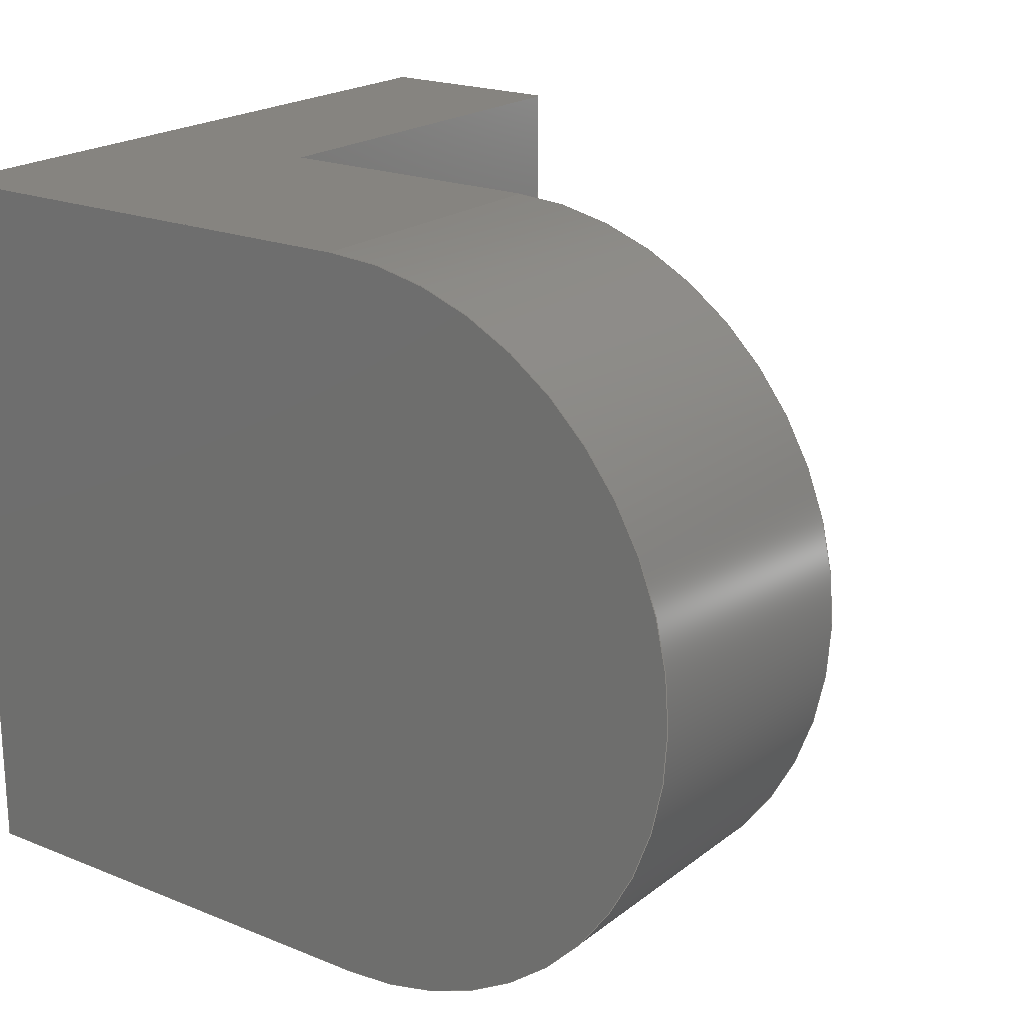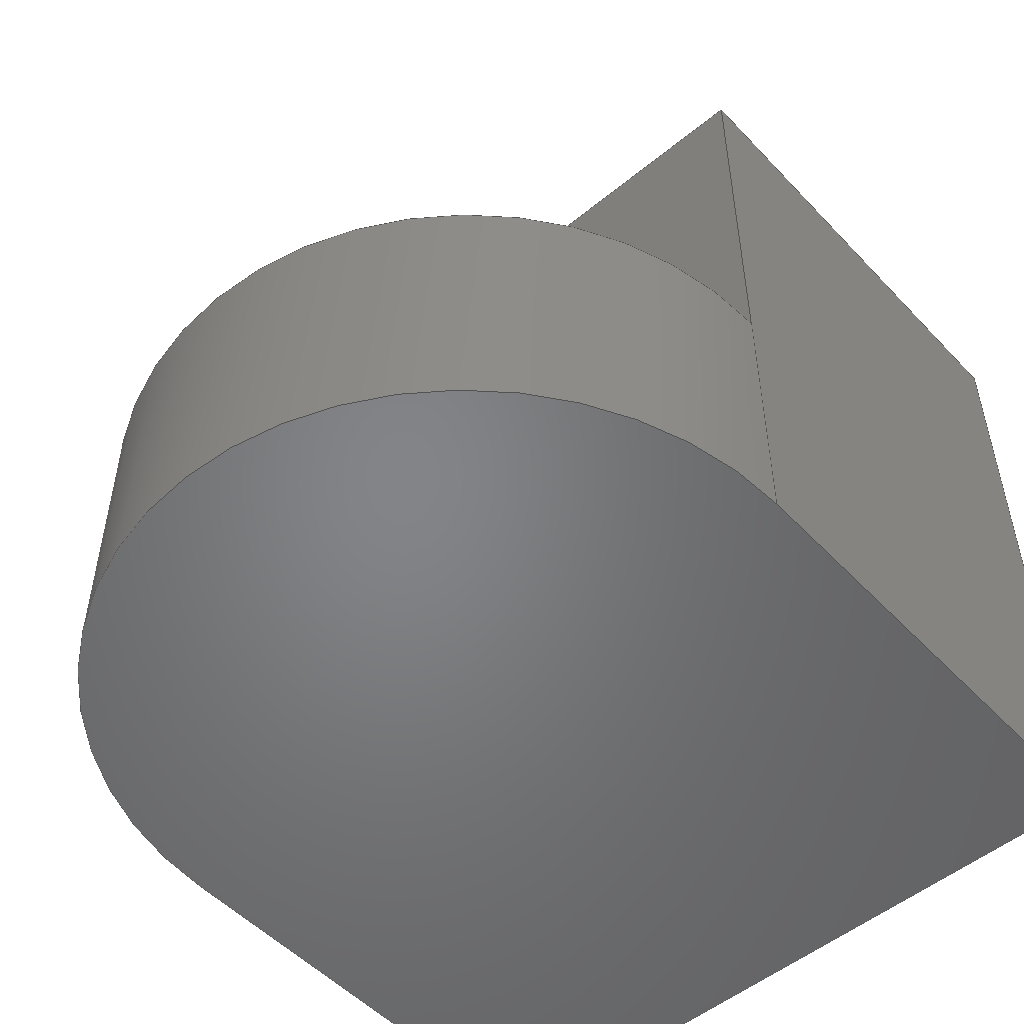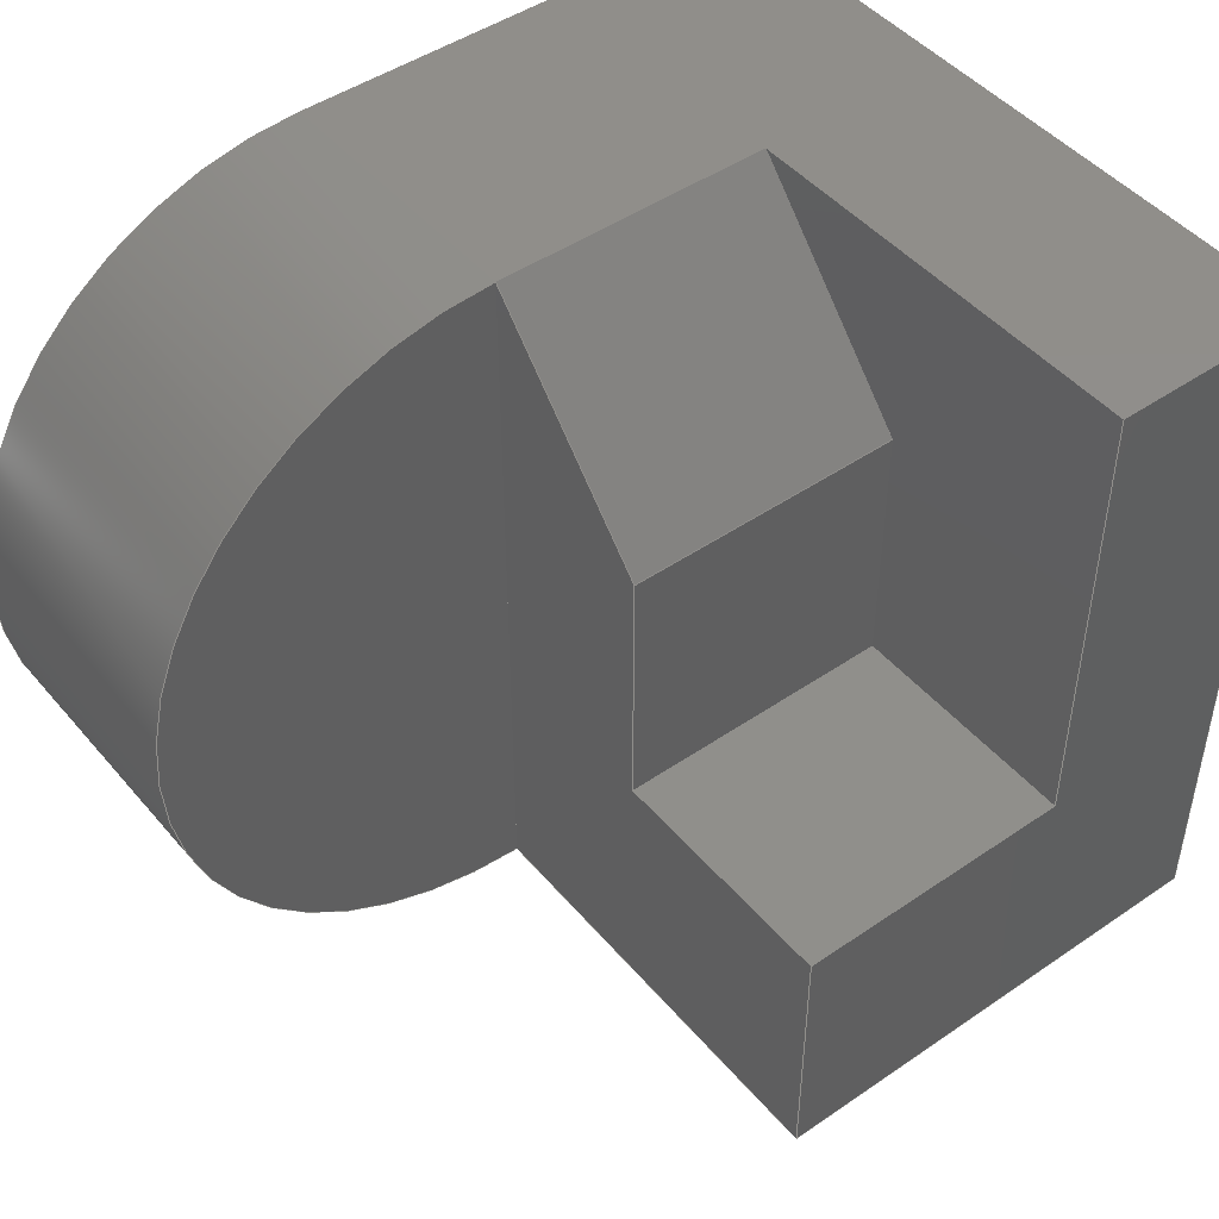
<metadata>
{"format":"step","ext":"step","renderer":"f3d","projection":"perspective","resolution":1024,"background":"white","views":[{"elev":20.4,"azim":36.3,"up":"+Z"},{"elev":-51.8,"azim":131.7,"up":"+Y"},{"elev":46.8,"azim":142.1,"up":"+Z"}]}
</metadata>
<code>
ISO-10303-21;
DATA;
#1=MECHANICAL_DESIGN_GEOMETRIC_PRESENTATION_REPRESENTATION('',(#4),#347);
#2=SHAPE_REPRESENTATION_RELATIONSHIP('SRR','None',#354,#3);
#3=ADVANCED_BREP_SHAPE_REPRESENTATION('',(#5),#346);
#4=STYLED_ITEM('',(#363),#5);
#5=MANIFOLD_SOLID_BREP('Body1',#204);
#6=CIRCLE('',#224,1.8);
#7=CIRCLE('',#225,1.8);
#8=CYLINDRICAL_SURFACE('',#223,1.8);
#9=FACE_OUTER_BOUND('',#21,.T.);
#10=FACE_OUTER_BOUND('',#22,.T.);
#11=FACE_OUTER_BOUND('',#23,.T.);
#12=FACE_OUTER_BOUND('',#24,.T.);
#13=FACE_OUTER_BOUND('',#25,.T.);
#14=FACE_OUTER_BOUND('',#26,.T.);
#15=FACE_OUTER_BOUND('',#27,.T.);
#16=FACE_OUTER_BOUND('',#28,.T.);
#17=FACE_OUTER_BOUND('',#29,.T.);
#18=FACE_OUTER_BOUND('',#30,.T.);
#19=FACE_OUTER_BOUND('',#31,.T.);
#20=FACE_OUTER_BOUND('',#32,.T.);
#21=EDGE_LOOP('',(#127,#128,#129,#130));
#22=EDGE_LOOP('',(#131,#132,#133,#134));
#23=EDGE_LOOP('',(#135,#136,#137,#138));
#24=EDGE_LOOP('',(#139,#140,#141,#142,#143));
#25=EDGE_LOOP('',(#144,#145,#146,#147,#148,#149));
#26=EDGE_LOOP('',(#150,#151,#152,#153));
#27=EDGE_LOOP('',(#154,#155));
#28=EDGE_LOOP('',(#156,#157,#158,#159,#160,#161));
#29=EDGE_LOOP('',(#162,#163,#164,#165,#166,#167));
#30=EDGE_LOOP('',(#168,#169,#170,#171));
#31=EDGE_LOOP('',(#172,#173,#174,#175,#176));
#32=EDGE_LOOP('',(#177,#178,#179,#180));
#33=LINE('',#291,#58);
#34=LINE('',#293,#59);
#35=LINE('',#295,#60);
#36=LINE('',#296,#61);
#37=LINE('',#299,#62);
#38=LINE('',#301,#63);
#39=LINE('',#302,#64);
#40=LINE('',#305,#65);
#41=LINE('',#307,#66);
#42=LINE('',#308,#67);
#43=LINE('',#311,#68);
#44=LINE('',#312,#69);
#45=LINE('',#315,#70);
#46=LINE('',#317,#71);
#47=LINE('',#319,#72);
#48=LINE('',#320,#73);
#49=LINE('',#326,#74);
#50=LINE('',#328,#75);
#51=LINE('',#330,#76);
#52=LINE('',#332,#77);
#53=LINE('',#335,#78);
#54=LINE('',#336,#79);
#55=LINE('',#339,#80);
#56=LINE('',#340,#81);
#57=LINE('',#342,#82);
#58=VECTOR('',#236,1);
#59=VECTOR('',#237,1);
#60=VECTOR('',#238,1);
#61=VECTOR('',#239,1);
#62=VECTOR('',#242,1);
#63=VECTOR('',#243,1);
#64=VECTOR('',#244,1);
#65=VECTOR('',#247,1);
#66=VECTOR('',#248,1);
#67=VECTOR('',#249,1);
#68=VECTOR('',#252,1);
#69=VECTOR('',#253,1);
#70=VECTOR('',#256,1);
#71=VECTOR('',#257,1);
#72=VECTOR('',#258,1);
#73=VECTOR('',#259,1);
#74=VECTOR('',#264,1);
#75=VECTOR('',#267,1);
#76=VECTOR('',#270,1);
#77=VECTOR('',#273,1);
#78=VECTOR('',#276,1);
#79=VECTOR('',#277,1);
#80=VECTOR('',#280,1);
#81=VECTOR('',#281,1);
#82=VECTOR('',#284,1);
#83=VERTEX_POINT('',#289);
#84=VERTEX_POINT('',#290);
#85=VERTEX_POINT('',#292);
#86=VERTEX_POINT('',#294);
#87=VERTEX_POINT('',#298);
#88=VERTEX_POINT('',#300);
#89=VERTEX_POINT('',#304);
#90=VERTEX_POINT('',#306);
#91=VERTEX_POINT('',#310);
#92=VERTEX_POINT('',#314);
#93=VERTEX_POINT('',#316);
#94=VERTEX_POINT('',#318);
#95=VERTEX_POINT('',#322);
#96=VERTEX_POINT('',#323);
#97=VERTEX_POINT('',#325);
#98=VERTEX_POINT('',#334);
#99=VERTEX_POINT('',#338);
#100=EDGE_CURVE('',#83,#84,#33,.T.);
#101=EDGE_CURVE('',#83,#85,#34,.T.);
#102=EDGE_CURVE('',#85,#86,#35,.T.);
#103=EDGE_CURVE('',#84,#86,#36,.T.);
#104=EDGE_CURVE('',#87,#83,#37,.T.);
#105=EDGE_CURVE('',#87,#88,#38,.T.);
#106=EDGE_CURVE('',#88,#85,#39,.T.);
#107=EDGE_CURVE('',#89,#87,#40,.T.);
#108=EDGE_CURVE('',#90,#89,#41,.T.);
#109=EDGE_CURVE('',#90,#88,#42,.T.);
#110=EDGE_CURVE('',#91,#90,#43,.T.);
#111=EDGE_CURVE('',#86,#91,#44,.T.);
#112=EDGE_CURVE('',#89,#92,#45,.T.);
#113=EDGE_CURVE('',#92,#93,#46,.T.);
#114=EDGE_CURVE('',#93,#94,#47,.T.);
#115=EDGE_CURVE('',#94,#91,#48,.T.);
#116=EDGE_CURVE('',#95,#96,#6,.T.);
#117=EDGE_CURVE('',#96,#97,#49,.T.);
#118=EDGE_CURVE('',#84,#97,#7,.T.);
#119=EDGE_CURVE('',#95,#84,#50,.T.);
#120=EDGE_CURVE('',#84,#97,#51,.T.);
#121=EDGE_CURVE('',#97,#92,#52,.T.);
#122=EDGE_CURVE('',#98,#94,#53,.T.);
#123=EDGE_CURVE('',#95,#98,#54,.T.);
#124=EDGE_CURVE('',#98,#99,#55,.T.);
#125=EDGE_CURVE('',#99,#93,#56,.T.);
#126=EDGE_CURVE('',#99,#96,#57,.T.);
#127=ORIENTED_EDGE('',*,*,#100,.F.);
#128=ORIENTED_EDGE('',*,*,#101,.T.);
#129=ORIENTED_EDGE('',*,*,#102,.T.);
#130=ORIENTED_EDGE('',*,*,#103,.F.);
#131=ORIENTED_EDGE('',*,*,#104,.F.);
#132=ORIENTED_EDGE('',*,*,#105,.T.);
#133=ORIENTED_EDGE('',*,*,#106,.T.);
#134=ORIENTED_EDGE('',*,*,#101,.F.);
#135=ORIENTED_EDGE('',*,*,#107,.F.);
#136=ORIENTED_EDGE('',*,*,#108,.F.);
#137=ORIENTED_EDGE('',*,*,#109,.T.);
#138=ORIENTED_EDGE('',*,*,#105,.F.);
#139=ORIENTED_EDGE('',*,*,#109,.F.);
#140=ORIENTED_EDGE('',*,*,#110,.F.);
#141=ORIENTED_EDGE('',*,*,#111,.F.);
#142=ORIENTED_EDGE('',*,*,#102,.F.);
#143=ORIENTED_EDGE('',*,*,#106,.F.);
#144=ORIENTED_EDGE('',*,*,#110,.T.);
#145=ORIENTED_EDGE('',*,*,#108,.T.);
#146=ORIENTED_EDGE('',*,*,#112,.T.);
#147=ORIENTED_EDGE('',*,*,#113,.T.);
#148=ORIENTED_EDGE('',*,*,#114,.T.);
#149=ORIENTED_EDGE('',*,*,#115,.T.);
#150=ORIENTED_EDGE('',*,*,#116,.T.);
#151=ORIENTED_EDGE('',*,*,#117,.T.);
#152=ORIENTED_EDGE('',*,*,#118,.F.);
#153=ORIENTED_EDGE('',*,*,#119,.F.);
#154=ORIENTED_EDGE('',*,*,#118,.T.);
#155=ORIENTED_EDGE('',*,*,#120,.F.);
#156=ORIENTED_EDGE('',*,*,#100,.T.);
#157=ORIENTED_EDGE('',*,*,#120,.T.);
#158=ORIENTED_EDGE('',*,*,#121,.T.);
#159=ORIENTED_EDGE('',*,*,#112,.F.);
#160=ORIENTED_EDGE('',*,*,#107,.T.);
#161=ORIENTED_EDGE('',*,*,#104,.T.);
#162=ORIENTED_EDGE('',*,*,#111,.T.);
#163=ORIENTED_EDGE('',*,*,#115,.F.);
#164=ORIENTED_EDGE('',*,*,#122,.F.);
#165=ORIENTED_EDGE('',*,*,#123,.F.);
#166=ORIENTED_EDGE('',*,*,#119,.T.);
#167=ORIENTED_EDGE('',*,*,#103,.T.);
#168=ORIENTED_EDGE('',*,*,#124,.F.);
#169=ORIENTED_EDGE('',*,*,#122,.T.);
#170=ORIENTED_EDGE('',*,*,#114,.F.);
#171=ORIENTED_EDGE('',*,*,#125,.F.);
#172=ORIENTED_EDGE('',*,*,#126,.F.);
#173=ORIENTED_EDGE('',*,*,#125,.T.);
#174=ORIENTED_EDGE('',*,*,#113,.F.);
#175=ORIENTED_EDGE('',*,*,#121,.F.);
#176=ORIENTED_EDGE('',*,*,#117,.F.);
#177=ORIENTED_EDGE('',*,*,#126,.T.);
#178=ORIENTED_EDGE('',*,*,#116,.F.);
#179=ORIENTED_EDGE('',*,*,#123,.T.);
#180=ORIENTED_EDGE('',*,*,#124,.T.);
#181=PLANE('',#218);
#182=PLANE('',#219);
#183=PLANE('',#220);
#184=PLANE('',#221);
#185=PLANE('',#222);
#186=PLANE('',#226);
#187=PLANE('',#227);
#188=PLANE('',#228);
#189=PLANE('',#229);
#190=PLANE('',#230);
#191=PLANE('',#231);
#192=ADVANCED_FACE('',(#9),#181,.F.);
#193=ADVANCED_FACE('',(#10),#182,.F.);
#194=ADVANCED_FACE('',(#11),#183,.F.);
#195=ADVANCED_FACE('',(#12),#184,.F.);
#196=ADVANCED_FACE('',(#13),#185,.T.);
#197=ADVANCED_FACE('',(#14),#8,.T.);
#198=ADVANCED_FACE('',(#15),#186,.T.);
#199=ADVANCED_FACE('',(#16),#187,.T.);
#200=ADVANCED_FACE('',(#17),#188,.T.);
#201=ADVANCED_FACE('',(#18),#189,.T.);
#202=ADVANCED_FACE('',(#19),#190,.T.);
#203=ADVANCED_FACE('',(#20),#191,.F.);
#204=CLOSED_SHELL('',(#192,#193,#194,#195,#196,#197,#198,#199,#200,#201,
#202,#203));
#205=DERIVED_UNIT_ELEMENT(#207,1);
#206=DERIVED_UNIT_ELEMENT(#349,3);
#207=(
MASS_UNIT()
NAMED_UNIT(*)
SI_UNIT(.KILO.,.GRAM.)
);
#208=DERIVED_UNIT((#205,#206));
#209=MEASURE_REPRESENTATION_ITEM('density measure',
POSITIVE_RATIO_MEASURE(7850),#208);
#210=PROPERTY_DEFINITION_REPRESENTATION(#215,#212);
#211=PROPERTY_DEFINITION_REPRESENTATION(#216,#213);
#212=REPRESENTATION('material name',(#214),#346);
#213=REPRESENTATION('density',(#209),#346);
#214=DESCRIPTIVE_REPRESENTATION_ITEM('Steel','Steel');
#215=PROPERTY_DEFINITION('material property','material name',#356);
#216=PROPERTY_DEFINITION('material property','density of part',#356);
#217=AXIS2_PLACEMENT_3D('placement',#287,#232,#233);
#218=AXIS2_PLACEMENT_3D('',#288,#234,#235);
#219=AXIS2_PLACEMENT_3D('',#297,#240,#241);
#220=AXIS2_PLACEMENT_3D('',#303,#245,#246);
#221=AXIS2_PLACEMENT_3D('',#309,#250,#251);
#222=AXIS2_PLACEMENT_3D('',#313,#254,#255);
#223=AXIS2_PLACEMENT_3D('',#321,#260,#261);
#224=AXIS2_PLACEMENT_3D('',#324,#262,#263);
#225=AXIS2_PLACEMENT_3D('',#327,#265,#266);
#226=AXIS2_PLACEMENT_3D('',#329,#268,#269);
#227=AXIS2_PLACEMENT_3D('',#331,#271,#272);
#228=AXIS2_PLACEMENT_3D('',#333,#274,#275);
#229=AXIS2_PLACEMENT_3D('',#337,#278,#279);
#230=AXIS2_PLACEMENT_3D('',#341,#282,#283);
#231=AXIS2_PLACEMENT_3D('',#343,#285,#286);
#232=DIRECTION('axis',(0,0,1));
#233=DIRECTION('refdir',(1,0,0));
#234=DIRECTION('center_axis',(0,-0.7433,-0.669));
#235=DIRECTION('ref_axis',(0,-0.669,0.7433));
#236=DIRECTION('',(0,-0.669,0.7433));
#237=DIRECTION('',(-1,0,0));
#238=DIRECTION('',(0,-0.669,0.7433));
#239=DIRECTION('',(-1,0,0));
#240=DIRECTION('center_axis',(0,-1,-3.416e-16));
#241=DIRECTION('ref_axis',(0,-3.416e-16,1));
#242=DIRECTION('',(0,-3.416e-16,1));
#243=DIRECTION('',(-1,0,0));
#244=DIRECTION('',(0,-3.416e-16,1));
#245=DIRECTION('center_axis',(0,9.252e-17,-1));
#246=DIRECTION('ref_axis',(0,-1,-9.252e-17));
#247=DIRECTION('',(0,-1,-9.252e-17));
#248=DIRECTION('',(1,0,0));
#249=DIRECTION('',(0,-1,-9.252e-17));
#250=DIRECTION('center_axis',(-1,0,0));
#251=DIRECTION('ref_axis',(0,0,1));
#252=DIRECTION('',(0,0,-1));
#253=DIRECTION('',(0,1,0));
#254=DIRECTION('center_axis',(0,1,0));
#255=DIRECTION('ref_axis',(0,0,1));
#256=DIRECTION('',(0,0,-1));
#257=DIRECTION('',(-1,0,0));
#258=DIRECTION('',(0,0,1));
#259=DIRECTION('',(1,0,0));
#260=DIRECTION('center_axis',(0,1,0));
#261=DIRECTION('ref_axis',(0,0,1));
#262=DIRECTION('center_axis',(0,1,0));
#263=DIRECTION('ref_axis',(0,0,1));
#264=DIRECTION('',(0,1,0));
#265=DIRECTION('center_axis',(0,1,0));
#266=DIRECTION('ref_axis',(0,0,1));
#267=DIRECTION('',(0,1,0));
#268=DIRECTION('center_axis',(0,1,0));
#269=DIRECTION('ref_axis',(1,0,0));
#270=DIRECTION('',(0,0,-1));
#271=DIRECTION('center_axis',(1,0,0));
#272=DIRECTION('ref_axis',(0,0,-1));
#273=DIRECTION('',(0,1,0));
#274=DIRECTION('center_axis',(0,0,1));
#275=DIRECTION('ref_axis',(1,0,0));
#276=DIRECTION('',(0,1,0));
#277=DIRECTION('',(-1,0,0));
#278=DIRECTION('center_axis',(-1,0,0));
#279=DIRECTION('ref_axis',(0,0,1));
#280=DIRECTION('',(0,0,-1));
#281=DIRECTION('',(0,1,0));
#282=DIRECTION('center_axis',(0,0,-1));
#283=DIRECTION('ref_axis',(-1,0,0));
#284=DIRECTION('',(1,0,0));
#285=DIRECTION('center_axis',(0,1,0));
#286=DIRECTION('ref_axis',(1,0,0));
#287=CARTESIAN_POINT('',(0,0,0));
#288=CARTESIAN_POINT('Origin',(1.2,2.3,0.8));
#289=CARTESIAN_POINT('',(1.2,2.3,0.8));
#290=CARTESIAN_POINT('',(1.2,1.4,1.8));
#291=CARTESIAN_POINT('',(1.2,1.537,1.648));
#292=CARTESIAN_POINT('',(-0.2,2.3,0.8));
#293=CARTESIAN_POINT('',(1.2,2.3,0.8));
#294=CARTESIAN_POINT('',(-0.2,1.4,1.8));
#295=CARTESIAN_POINT('',(-0.2,1.4,1.8));
#296=CARTESIAN_POINT('',(0,1.4,1.8));
#297=CARTESIAN_POINT('Origin',(1.2,2.3,-0.5));
#298=CARTESIAN_POINT('',(1.2,2.3,-0.5));
#299=CARTESIAN_POINT('',(1.2,2.3,0.65));
#300=CARTESIAN_POINT('',(-0.2,2.3,-0.5));
#301=CARTESIAN_POINT('',(1.2,2.3,-0.5));
#302=CARTESIAN_POINT('',(-0.2,2.3,-0.5));
#303=CARTESIAN_POINT('Origin',(1.2,3.5,-0.5));
#304=CARTESIAN_POINT('',(1.2,3.5,-0.5));
#305=CARTESIAN_POINT('',(1.2,1.75,-0.5));
#306=CARTESIAN_POINT('',(-0.2,3.5,-0.5));
#307=CARTESIAN_POINT('',(0.6,3.5,-0.5));
#308=CARTESIAN_POINT('',(-0.2,3.5,-0.5));
#309=CARTESIAN_POINT('Origin',(-0.2,2.45,0.65));
#310=CARTESIAN_POINT('',(-0.2,3.5,1.8));
#311=CARTESIAN_POINT('',(-0.2,3.5,0.325));
#312=CARTESIAN_POINT('',(-0.2,1.225,1.8));
#313=CARTESIAN_POINT('Origin',(0,3.5,0));
#314=CARTESIAN_POINT('',(1.2,3.5,-1.8));
#315=CARTESIAN_POINT('',(1.2,3.5,-1.8));
#316=CARTESIAN_POINT('',(-1.2,3.5,-1.8));
#317=CARTESIAN_POINT('',(-1.2,3.5,-1.8));
#318=CARTESIAN_POINT('',(-1.2,3.5,1.8));
#319=CARTESIAN_POINT('',(-1.2,3.5,1.8));
#320=CARTESIAN_POINT('',(1.2,3.5,1.8));
#321=CARTESIAN_POINT('Origin',(1.2,0,0));
#322=CARTESIAN_POINT('',(1.2,0,1.8));
#323=CARTESIAN_POINT('',(1.2,0,-1.8));
#324=CARTESIAN_POINT('Origin',(1.2,0,0));
#325=CARTESIAN_POINT('',(1.2,1.4,-1.8));
#326=CARTESIAN_POINT('',(1.2,0,-1.8));
#327=CARTESIAN_POINT('Origin',(1.2,1.4,0));
#328=CARTESIAN_POINT('',(1.2,0,1.8));
#329=CARTESIAN_POINT('Origin',(2.1,1.4,0));
#330=CARTESIAN_POINT('',(1.2,1.4,0.9));
#331=CARTESIAN_POINT('Origin',(1.2,0,1.8));
#332=CARTESIAN_POINT('',(1.2,0,-1.8));
#333=CARTESIAN_POINT('Origin',(-1.2,0,1.8));
#334=CARTESIAN_POINT('',(-1.2,0,1.8));
#335=CARTESIAN_POINT('',(-1.2,0,1.8));
#336=CARTESIAN_POINT('',(1.2,0,1.8));
#337=CARTESIAN_POINT('Origin',(-1.2,0,-1.8));
#338=CARTESIAN_POINT('',(-1.2,0,-1.8));
#339=CARTESIAN_POINT('',(-1.2,0,1.8));
#340=CARTESIAN_POINT('',(-1.2,0,-1.8));
#341=CARTESIAN_POINT('Origin',(1.2,0,-1.8));
#342=CARTESIAN_POINT('',(-1.2,0,-1.8));
#343=CARTESIAN_POINT('Origin',(0,0,0));
#344=UNCERTAINTY_MEASURE_WITH_UNIT(LENGTH_MEASURE(0.001),#348,
'DISTANCE_ACCURACY_VALUE',
'Maximum model space distance between geometric entities at asserted c
onnectivities');
#345=UNCERTAINTY_MEASURE_WITH_UNIT(LENGTH_MEASURE(0.001),#348,
'DISTANCE_ACCURACY_VALUE',
'Maximum model space distance between geometric entities at asserted c
onnectivities');
#346=(
GEOMETRIC_REPRESENTATION_CONTEXT(3)
GLOBAL_UNCERTAINTY_ASSIGNED_CONTEXT((#344))
GLOBAL_UNIT_ASSIGNED_CONTEXT((#348,#350,#351))
REPRESENTATION_CONTEXT('','3D')
);
#347=(
GEOMETRIC_REPRESENTATION_CONTEXT(3)
GLOBAL_UNCERTAINTY_ASSIGNED_CONTEXT((#345))
GLOBAL_UNIT_ASSIGNED_CONTEXT((#348,#350,#351))
REPRESENTATION_CONTEXT('','3D')
);
#348=(
LENGTH_UNIT()
NAMED_UNIT(*)
SI_UNIT(.CENTI.,.METRE.)
);
#349=(
LENGTH_UNIT()
NAMED_UNIT(*)
SI_UNIT($,.METRE.)
);
#350=(
NAMED_UNIT(*)
PLANE_ANGLE_UNIT()
SI_UNIT($,.RADIAN.)
);
#351=(
NAMED_UNIT(*)
SI_UNIT($,.STERADIAN.)
SOLID_ANGLE_UNIT()
);
#352=SHAPE_DEFINITION_REPRESENTATION(#353,#354);
#353=PRODUCT_DEFINITION_SHAPE('',$,#356);
#354=SHAPE_REPRESENTATION('',(#217),#346);
#355=PRODUCT_DEFINITION_CONTEXT('part definition',#360,'design');
#356=PRODUCT_DEFINITION('Untitled','Untitled',#357,#355);
#357=PRODUCT_DEFINITION_FORMATION('',$,#362);
#358=PRODUCT_RELATED_PRODUCT_CATEGORY('Untitled','Untitled',(#362));
#359=APPLICATION_PROTOCOL_DEFINITION('international standard',
'automotive_design',2009,#360);
#360=APPLICATION_CONTEXT(
'Core Data for Automotive Mechanical Design Process');
#361=PRODUCT_CONTEXT('part definition',#360,'mechanical');
#362=PRODUCT('Untitled','Untitled',$,(#361));
#363=PRESENTATION_STYLE_ASSIGNMENT((#364));
#364=SURFACE_STYLE_USAGE(.BOTH.,#365);
#365=SURFACE_SIDE_STYLE('',(#366));
#366=SURFACE_STYLE_FILL_AREA(#367);
#367=FILL_AREA_STYLE('Steel - Satin',(#368));
#368=FILL_AREA_STYLE_COLOUR('Steel - Satin',#369);
#369=COLOUR_RGB('Steel - Satin',0.6275,0.6275,0.6275);
ENDSEC;
END-ISO-10303-21;

</code>
